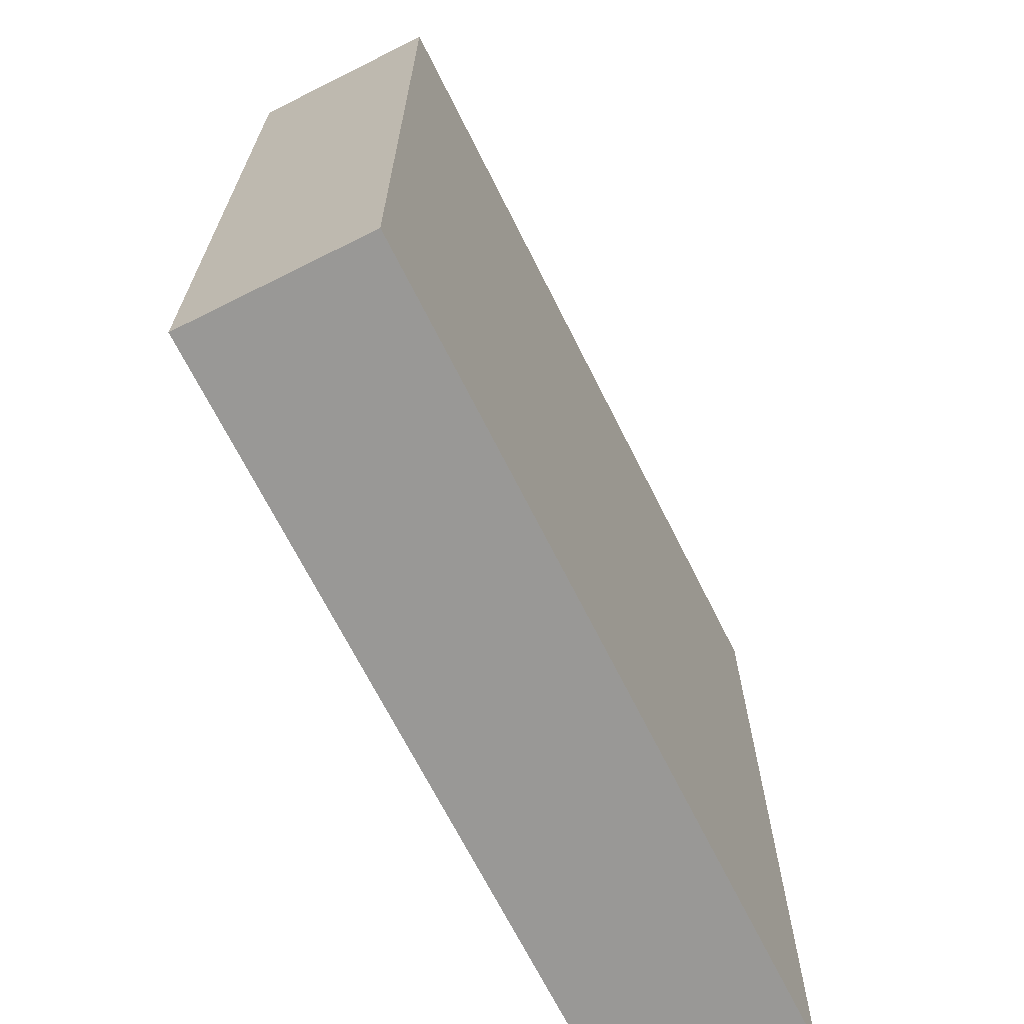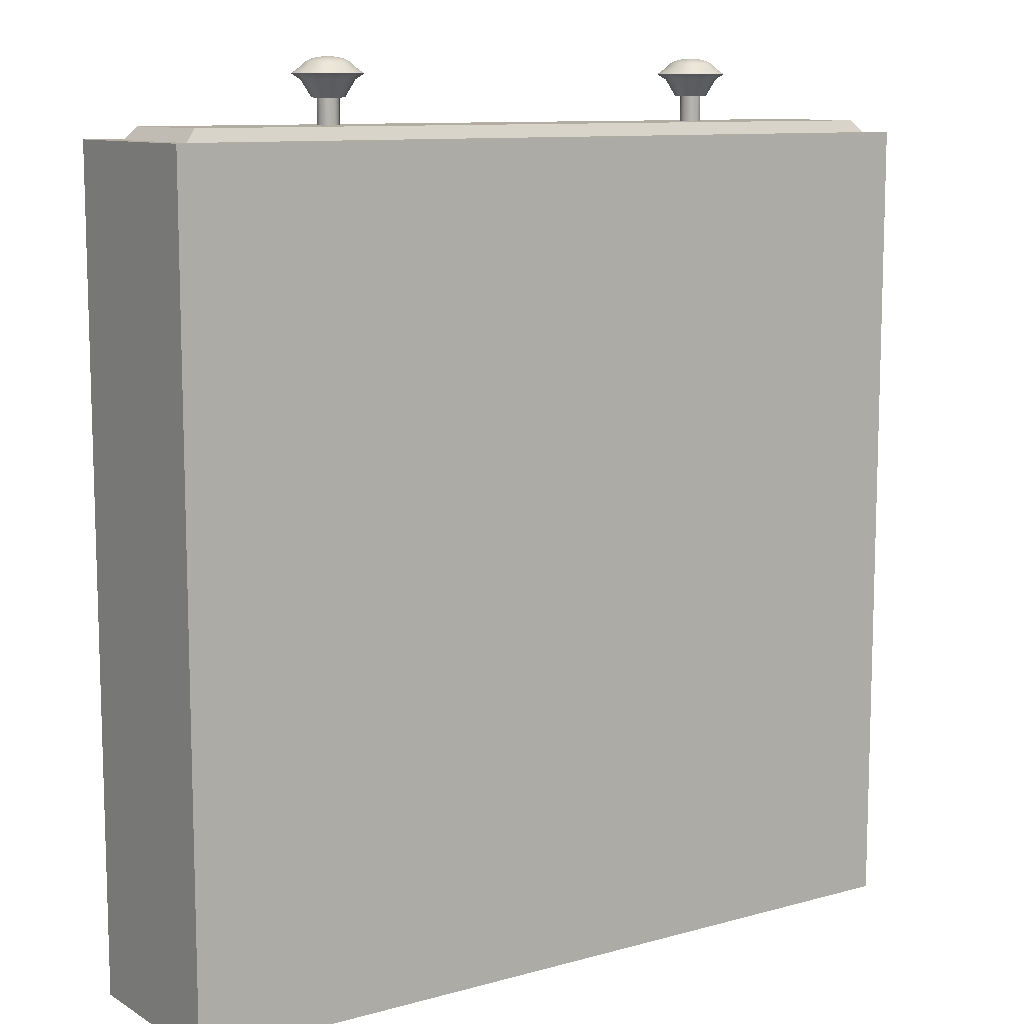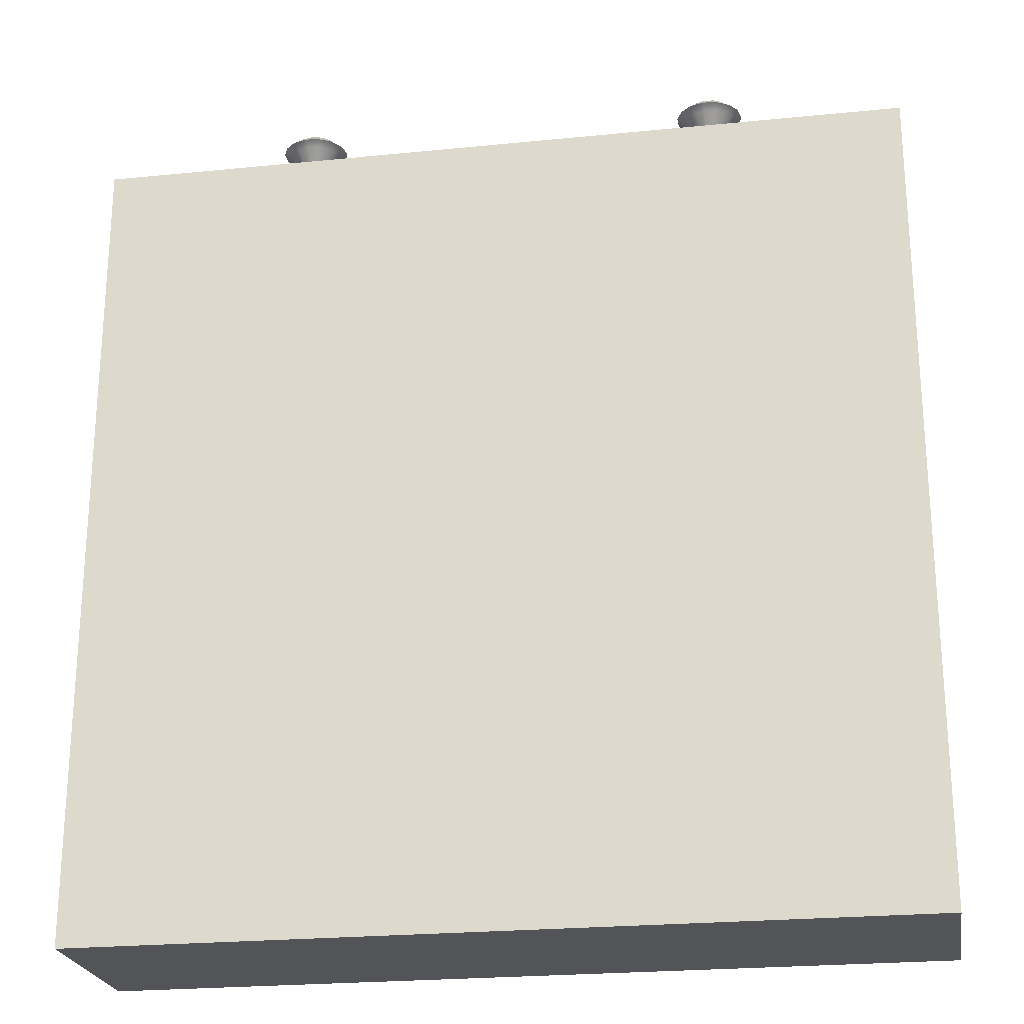
<metadata>
{"format":"obj","ext":"obj","renderer":"f3d","projection":"perspective","resolution":1024,"background":"white","views":[{"elev":-68.6,"azim":116.6,"up":"+Z"},{"elev":10.3,"azim":-34.8,"up":"+Z"},{"elev":-23.5,"azim":9.6,"up":"+Z"}]}
</metadata>
<code>
v -3.686 -1.671 3.686
v 3.686 -1.671 3.686
v -3.686 0 3.686
v 3.686 0 3.686
v -3.686 0 -3.686
v 3.686 0 -3.686
v -3.686 -1.671 -3.686
v 3.686 -1.671 -3.686
f 1 2 4 3
f 3 4 6 5
f 5 6 8 7
f 7 8 2 1
f 2 8 6 4
f 7 1 3 5
v -3.423 -1.46 3.796
v 3.423 -1.46 3.796
v -3.423 -0.4595 3.796
v 3.423 -0.4595 3.796
v -3.634 -0.3377 3.554
v 3.634 -0.3377 3.554
v -3.634 -1.581 3.554
v 3.634 -1.581 3.554
f 9 10 12 11
f 11 12 14 13
f 15 16 10 9
f 10 16 14 12
f 15 9 11 13
v -1.639 -0.8118 4.217
v -1.713 -0.7096 4.217
v -1.823 -0.6464 4.217
v -1.949 -0.6331 4.217
v -2.069 -0.6722 4.217
v -2.163 -0.7568 4.217
v -2.214 -0.8723 4.217
v -2.214 -0.9987 4.217
v -2.163 -1.114 4.217
v -2.069 -1.199 4.217
v -1.949 -1.238 4.217
v -1.823 -1.225 4.217
v -1.713 -1.161 4.217
v -1.639 -1.059 4.217
v -1.613 -0.9355 4.217
v -1.703 -0.8408 4.269
v -1.76 -0.7624 4.269
v -1.844 -0.714 4.269
v -1.94 -0.7039 4.269
v -2.032 -0.7338 4.269
v -2.104 -0.7986 4.269
v -2.144 -0.8871 4.269
v -2.144 -0.9839 4.269
v -2.104 -1.072 4.269
v -2.032 -1.137 4.269
v -1.94 -1.167 4.269
v -1.844 -1.157 4.269
v -1.76 -1.109 4.269
v -1.703 -1.03 4.269
v -1.683 -0.9355 4.269
v -1.721 -0.8487 4.289
v -1.773 -0.7769 4.289
v -1.85 -0.7326 4.289
v -1.938 -0.7233 4.289
v -2.023 -0.7507 4.289
v -2.089 -0.8101 4.289
v -2.125 -0.8911 4.289
v -2.125 -0.9799 4.289
v -2.089 -1.061 4.289
v -2.023 -1.12 4.289
v -1.938 -1.148 4.289
v -1.85 -1.138 4.289
v -1.773 -1.094 4.289
v -1.721 -1.022 4.289
v -1.703 -0.9355 4.289
v -1.738 -0.8565 4.308
v -1.786 -0.7911 4.308
v -1.856 -0.7507 4.308
v -1.936 -0.7423 4.308
v -2.013 -0.7672 4.308
v -2.073 -0.8213 4.308
v -2.106 -0.8951 4.308
v -2.106 -0.9759 4.308
v -2.073 -1.05 4.308
v -2.013 -1.104 4.308
v -1.936 -1.129 4.308
v -1.856 -1.12 4.308
v -1.786 -1.08 4.308
v -1.738 -1.015 4.308
v -1.722 -0.9355 4.308
v -1.764 -0.8677 4.325
v -1.804 -0.8116 4.325
v -1.864 -0.7769 4.325
v -1.933 -0.7697 4.325
v -1.999 -0.7911 4.325
v -2.051 -0.8375 4.325
v -2.079 -0.9008 4.325
v -2.079 -0.9702 4.325
v -2.051 -1.034 4.325
v -1.999 -1.08 4.325
v -1.933 -1.101 4.325
v -1.864 -1.094 4.325
v -1.804 -1.059 4.325
v -1.764 -1.003 4.325
v -1.749 -0.9355 4.325
v -1.795 -0.8819 4.339
v -1.828 -0.8375 4.339
v -1.875 -0.8101 4.339
v -1.93 -0.8044 4.339
v -1.982 -0.8213 4.339
v -2.023 -0.858 4.339
v -2.045 -0.9081 4.339
v -2.045 -0.9629 4.339
v -2.023 -1.013 4.339
v -1.982 -1.05 4.339
v -1.93 -1.067 4.339
v -1.875 -1.061 4.339
v -1.828 -1.034 4.339
v -1.795 -0.9891 4.339
v -1.784 -0.9355 4.339
v -1.833 -0.8984 4.349
v -1.855 -0.8677 4.349
v -1.888 -0.8487 4.349
v -1.925 -0.8448 4.349
v -1.962 -0.8565 4.349
v -1.99 -0.8819 4.349
v -2.005 -0.9165 4.349
v -2.005 -0.9545 4.349
v -1.99 -0.9891 4.349
v -1.962 -1.015 4.349
v -1.925 -1.026 4.349
v -1.888 -1.022 4.349
v -1.855 -1.003 4.349
v -1.833 -0.9726 4.349
v -1.825 -0.9355 4.349
v -1.873 -0.9165 4.355
v -1.885 -0.9008 4.355
v -1.901 -0.8911 4.355
v -1.921 -0.8891 4.355
v -1.939 -0.8951 4.355
v -1.954 -0.9081 4.355
v -1.962 -0.9258 4.355
v -1.962 -0.9452 4.355
v -1.954 -0.9629 4.355
v -1.939 -0.9759 4.355
v -1.921 -0.9819 4.355
v -1.901 -0.9799 4.355
v -1.885 -0.9702 4.355
v -1.873 -0.9545 4.355
v -1.869 -0.9355 4.355
v -1.917 -0.9355 4.022
v -1.916 -0.9355 4.357
v -2.058 -0.967 4.022
v -2.054 -0.9077 4.022
v -2.028 -0.856 4.022
v -1.984 -0.819 4.022
v -1.931 -0.8015 4.022
v -1.874 -0.8061 4.022
v -1.822 -0.8326 4.022
v -1.784 -0.8781 4.022
v -1.775 -0.9369 4.022
v -1.788 -0.994 4.022
v -1.822 -1.042 4.022
v -1.872 -1.074 4.022
v -1.931 -1.081 4.022
v -1.989 -1.062 4.022
v -2.033 -1.022 4.022
v -2.106 -1.073 4.172
v -2.145 -0.9839 4.172
v -2.142 -0.8872 4.172
v -2.102 -0.8006 4.172
v -2.03 -0.7378 4.172
v -1.94 -0.7085 4.172
v -1.846 -0.7174 4.172
v -1.762 -0.7635 4.172
v -1.702 -0.84 4.172
v -1.685 -0.9352 4.172
v -1.705 -1.029 4.172
v -1.761 -1.107 4.172
v -1.844 -1.158 4.172
v -1.941 -1.168 4.172
v -2.033 -1.138 4.172
v -1.832 -0.8912 3.753
v -1.863 -0.8571 3.753
v -1.905 -0.8409 3.753
v -1.951 -0.8464 3.753
v -1.988 -0.8723 3.753
v -2.009 -0.9127 3.753
v -2.009 -0.9583 3.753
v -1.988 -0.9987 3.753
v -1.951 -1.025 3.753
v -1.905 -1.03 3.753
v -1.863 -1.014 3.753
v -1.832 -0.9798 3.753
v -1.821 -0.9355 3.753
v -1.832 -0.8912 4.055
v -1.863 -0.8571 4.055
v -1.905 -0.8409 4.055
v -1.951 -0.8464 4.055
v -1.988 -0.8723 4.055
v -2.009 -0.9127 4.055
v -2.009 -0.9583 4.055
v -1.988 -0.9987 4.055
v -1.951 -1.025 4.055
v -1.905 -1.03 4.055
v -1.863 -1.014 4.055
v -1.832 -0.9798 4.055
v -1.821 -0.9355 4.055
v -1.917 -0.9355 3.753
v -1.917 -0.9355 4.055
f 145 146 137
f 144 145 137
f 143 144 137
f 142 143 137
f 141 142 137
f 140 141 137
f 137 139 140
f 153 139 137
f 152 153 137
f 151 152 137
f 150 151 137
f 149 150 137
f 148 149 137
f 147 148 137
f 146 147 137
f 17 18 33 32
f 18 19 34 33
f 19 20 35 34
f 20 21 36 35
f 21 22 37 36
f 22 23 38 37
f 23 24 39 38
f 24 25 40 39
f 25 26 41 40
f 26 27 42 41
f 27 28 43 42
f 28 29 44 43
f 29 30 45 44
f 30 31 46 45
f 31 17 32 46
f 32 33 48 47
f 33 34 49 48
f 34 35 50 49
f 35 36 51 50
f 36 37 52 51
f 37 38 53 52
f 38 39 54 53
f 39 40 55 54
f 40 41 56 55
f 41 42 57 56
f 42 43 58 57
f 43 44 59 58
f 44 45 60 59
f 45 46 61 60
f 46 32 47 61
f 47 48 63 62
f 48 49 64 63
f 49 50 65 64
f 50 51 66 65
f 51 52 67 66
f 52 53 68 67
f 53 54 69 68
f 54 55 70 69
f 55 56 71 70
f 56 57 72 71
f 57 58 73 72
f 58 59 74 73
f 59 60 75 74
f 60 61 76 75
f 61 47 62 76
f 62 63 78 77
f 63 64 79 78
f 64 65 80 79
f 65 66 81 80
f 66 67 82 81
f 67 68 83 82
f 68 69 84 83
f 69 70 85 84
f 70 71 86 85
f 71 72 87 86
f 72 73 88 87
f 73 74 89 88
f 74 75 90 89
f 75 76 91 90
f 76 62 77 91
f 77 78 93 92
f 78 79 94 93
f 79 80 95 94
f 80 81 96 95
f 81 82 97 96
f 82 83 98 97
f 83 84 99 98
f 84 85 100 99
f 85 86 101 100
f 86 87 102 101
f 87 88 103 102
f 88 89 104 103
f 89 90 105 104
f 90 91 106 105
f 91 77 92 106
f 92 93 108 107
f 93 94 109 108
f 94 95 110 109
f 95 96 111 110
f 96 97 112 111
f 97 98 113 112
f 98 99 114 113
f 99 100 115 114
f 100 101 116 115
f 101 102 117 116
f 102 103 118 117
f 103 104 119 118
f 104 105 120 119
f 105 106 121 120
f 106 92 107 121
f 107 108 123 122
f 108 109 124 123
f 109 110 125 124
f 110 111 126 125
f 111 112 127 126
f 112 113 128 127
f 113 114 129 128
f 114 115 130 129
f 115 116 131 130
f 116 117 132 131
f 117 118 133 132
f 118 119 134 133
f 119 120 135 134
f 120 121 136 135
f 121 107 122 136
f 122 123 138
f 123 124 138
f 124 125 138
f 125 126 138
f 126 127 138
f 127 128 138
f 128 129 138
f 129 130 138
f 130 131 138
f 131 132 138
f 132 133 138
f 133 134 138
f 134 135 138
f 135 136 138
f 136 122 138
f 155 156 140 139
f 156 157 141 140
f 157 158 142 141
f 158 159 143 142
f 159 160 144 143
f 160 161 145 144
f 161 162 146 145
f 162 163 147 146
f 163 164 148 147
f 164 165 149 148
f 165 166 150 149
f 166 167 151 150
f 167 168 152 151
f 168 154 153 152
f 154 155 139 153
f 25 24 155 154
f 24 23 156 155
f 23 22 157 156
f 22 21 158 157
f 21 20 159 158
f 20 19 160 159
f 19 18 161 160
f 18 17 162 161
f 17 31 163 162
f 31 30 164 163
f 30 29 165 164
f 29 28 166 165
f 28 27 167 166
f 27 26 168 167
f 26 25 154 168
f 169 170 183 182
f 170 171 184 183
f 171 172 185 184
f 172 173 186 185
f 173 174 187 186
f 174 175 188 187
f 175 176 189 188
f 176 177 190 189
f 177 178 191 190
f 178 179 192 191
f 179 180 193 192
f 180 181 194 193
f 181 169 182 194
f 170 169 195
f 171 170 195
f 172 171 195
f 173 172 195
f 174 173 195
f 175 174 195
f 176 175 195
f 177 176 195
f 178 177 195
f 179 178 195
f 180 179 195
f 181 180 195
f 169 181 195
f 182 183 196
f 183 184 196
f 184 185 196
f 185 186 196
f 186 187 196
f 187 188 196
f 188 189 196
f 189 190 196
f 190 191 196
f 191 192 196
f 192 193 196
f 193 194 196
f 194 182 196
v 2.195 -0.8118 4.217
v 2.12 -0.7096 4.217
v 2.011 -0.6464 4.217
v 1.885 -0.6331 4.217
v 1.765 -0.6722 4.217
v 1.671 -0.7568 4.217
v 1.62 -0.8723 4.217
v 1.62 -0.9987 4.217
v 1.671 -1.114 4.217
v 1.765 -1.199 4.217
v 1.885 -1.238 4.217
v 2.011 -1.225 4.217
v 2.12 -1.161 4.217
v 2.195 -1.059 4.217
v 2.221 -0.9355 4.217
v 2.131 -0.8408 4.269
v 2.074 -0.7624 4.269
v 1.99 -0.714 4.269
v 1.893 -0.7039 4.269
v 1.801 -0.7338 4.269
v 1.729 -0.7986 4.269
v 1.69 -0.8871 4.269
v 1.69 -0.9839 4.269
v 1.729 -1.072 4.269
v 1.801 -1.137 4.269
v 1.893 -1.167 4.269
v 1.99 -1.157 4.269
v 2.074 -1.109 4.269
v 2.131 -1.03 4.269
v 2.151 -0.9355 4.269
v 2.113 -0.8487 4.289
v 2.061 -0.7769 4.289
v 1.984 -0.7326 4.289
v 1.896 -0.7233 4.289
v 1.811 -0.7507 4.289
v 1.745 -0.8101 4.289
v 1.709 -0.8911 4.289
v 1.709 -0.9799 4.289
v 1.745 -1.061 4.289
v 1.811 -1.12 4.289
v 1.896 -1.148 4.289
v 1.984 -1.138 4.289
v 2.061 -1.094 4.289
v 2.113 -1.022 4.289
v 2.131 -0.9355 4.289
v 2.095 -0.8565 4.308
v 2.048 -0.7911 4.308
v 1.978 -0.7507 4.308
v 1.898 -0.7423 4.308
v 1.821 -0.7672 4.308
v 1.761 -0.8213 4.308
v 1.728 -0.8951 4.308
v 1.728 -0.9759 4.308
v 1.761 -1.05 4.308
v 1.821 -1.104 4.308
v 1.898 -1.129 4.308
v 1.978 -1.12 4.308
v 2.048 -1.08 4.308
v 2.095 -1.015 4.308
v 2.112 -0.9355 4.308
v 2.07 -0.8677 4.325
v 2.029 -0.8116 4.325
v 1.969 -0.7769 4.325
v 1.9 -0.7697 4.325
v 1.835 -0.7911 4.325
v 1.783 -0.8375 4.325
v 1.755 -0.9008 4.325
v 1.755 -0.9702 4.325
v 1.783 -1.034 4.325
v 1.835 -1.08 4.325
v 1.9 -1.101 4.325
v 1.969 -1.094 4.325
v 2.029 -1.059 4.325
v 2.07 -1.003 4.325
v 2.085 -0.9355 4.325
v 2.038 -0.8819 4.339
v 2.006 -0.8375 4.339
v 1.959 -0.8101 4.339
v 1.904 -0.8044 4.339
v 1.852 -0.8213 4.339
v 1.811 -0.858 4.339
v 1.789 -0.9081 4.339
v 1.789 -0.9629 4.339
v 1.811 -1.013 4.339
v 1.852 -1.05 4.339
v 1.904 -1.067 4.339
v 1.959 -1.061 4.339
v 2.006 -1.034 4.339
v 2.038 -0.9891 4.339
v 2.05 -0.9355 4.339
v 2.001 -0.8984 4.349
v 1.979 -0.8677 4.349
v 1.946 -0.8487 4.349
v 1.908 -0.8448 4.349
v 1.872 -0.8565 4.349
v 1.844 -0.8819 4.349
v 1.829 -0.9165 4.349
v 1.829 -0.9545 4.349
v 1.844 -0.9891 4.349
v 1.872 -1.015 4.349
v 1.908 -1.026 4.349
v 1.946 -1.022 4.349
v 1.979 -1.003 4.349
v 2.001 -0.9726 4.349
v 2.009 -0.9355 4.349
v 1.96 -0.9165 4.355
v 1.949 -0.9008 4.355
v 1.932 -0.8911 4.355
v 1.913 -0.8891 4.355
v 1.895 -0.8951 4.355
v 1.88 -0.9081 4.355
v 1.872 -0.9258 4.355
v 1.872 -0.9452 4.355
v 1.88 -0.9629 4.355
v 1.895 -0.9759 4.355
v 1.913 -0.9819 4.355
v 1.932 -0.9799 4.355
v 1.949 -0.9702 4.355
v 1.96 -0.9545 4.355
v 1.965 -0.9355 4.355
v 1.917 -0.9355 4.022
v 1.918 -0.9355 4.357
v 1.776 -0.967 4.022
v 1.78 -0.9077 4.022
v 1.806 -0.856 4.022
v 1.849 -0.819 4.022
v 1.903 -0.8015 4.022
v 1.96 -0.8061 4.022
v 2.011 -0.8326 4.022
v 2.049 -0.8781 4.022
v 2.059 -0.9369 4.022
v 2.046 -0.994 4.022
v 2.012 -1.042 4.022
v 1.962 -1.074 4.022
v 1.902 -1.081 4.022
v 1.845 -1.062 4.022
v 1.8 -1.022 4.022
v 1.728 -1.073 4.172
v 1.688 -0.9839 4.172
v 1.691 -0.8872 4.172
v 1.732 -0.8006 4.172
v 1.803 -0.7378 4.172
v 1.894 -0.7085 4.172
v 1.988 -0.7174 4.172
v 2.072 -0.7635 4.172
v 2.131 -0.84 4.172
v 2.149 -0.9352 4.172
v 2.129 -1.029 4.172
v 2.073 -1.107 4.172
v 1.99 -1.158 4.172
v 1.893 -1.168 4.172
v 1.8 -1.138 4.172
v 2.001 -0.8912 3.753
v 1.971 -0.8571 3.753
v 1.928 -0.8409 3.753
v 1.883 -0.8464 3.753
v 1.846 -0.8723 3.753
v 1.824 -0.9127 3.753
v 1.824 -0.9583 3.753
v 1.846 -0.9987 3.753
v 1.883 -1.025 3.753
v 1.928 -1.03 3.753
v 1.971 -1.014 3.753
v 2.001 -0.9798 3.753
v 2.012 -0.9355 3.753
v 2.001 -0.8912 4.055
v 1.971 -0.8571 4.055
v 1.928 -0.8409 4.055
v 1.883 -0.8464 4.055
v 1.846 -0.8723 4.055
v 1.824 -0.9127 4.055
v 1.824 -0.9583 4.055
v 1.846 -0.9987 4.055
v 1.883 -1.025 4.055
v 1.928 -1.03 4.055
v 1.971 -1.014 4.055
v 2.001 -0.9798 4.055
v 2.012 -0.9355 4.055
v 1.917 -0.9355 3.753
v 1.917 -0.9355 4.055
f 325 326 317
f 324 325 317
f 323 324 317
f 322 323 317
f 321 322 317
f 320 321 317
f 317 319 320
f 333 319 317
f 332 333 317
f 331 332 317
f 330 331 317
f 329 330 317
f 328 329 317
f 327 328 317
f 326 327 317
f 197 198 213 212
f 198 199 214 213
f 199 200 215 214
f 200 201 216 215
f 201 202 217 216
f 202 203 218 217
f 203 204 219 218
f 204 205 220 219
f 205 206 221 220
f 206 207 222 221
f 207 208 223 222
f 208 209 224 223
f 209 210 225 224
f 210 211 226 225
f 211 197 212 226
f 212 213 228 227
f 213 214 229 228
f 214 215 230 229
f 215 216 231 230
f 216 217 232 231
f 217 218 233 232
f 218 219 234 233
f 219 220 235 234
f 220 221 236 235
f 221 222 237 236
f 222 223 238 237
f 223 224 239 238
f 224 225 240 239
f 225 226 241 240
f 226 212 227 241
f 227 228 243 242
f 228 229 244 243
f 229 230 245 244
f 230 231 246 245
f 231 232 247 246
f 232 233 248 247
f 233 234 249 248
f 234 235 250 249
f 235 236 251 250
f 236 237 252 251
f 237 238 253 252
f 238 239 254 253
f 239 240 255 254
f 240 241 256 255
f 241 227 242 256
f 242 243 258 257
f 243 244 259 258
f 244 245 260 259
f 245 246 261 260
f 246 247 262 261
f 247 248 263 262
f 248 249 264 263
f 249 250 265 264
f 250 251 266 265
f 251 252 267 266
f 252 253 268 267
f 253 254 269 268
f 254 255 270 269
f 255 256 271 270
f 256 242 257 271
f 257 258 273 272
f 258 259 274 273
f 259 260 275 274
f 260 261 276 275
f 261 262 277 276
f 262 263 278 277
f 263 264 279 278
f 264 265 280 279
f 265 266 281 280
f 266 267 282 281
f 267 268 283 282
f 268 269 284 283
f 269 270 285 284
f 270 271 286 285
f 271 257 272 286
f 272 273 288 287
f 273 274 289 288
f 274 275 290 289
f 275 276 291 290
f 276 277 292 291
f 277 278 293 292
f 278 279 294 293
f 279 280 295 294
f 280 281 296 295
f 281 282 297 296
f 282 283 298 297
f 283 284 299 298
f 284 285 300 299
f 285 286 301 300
f 286 272 287 301
f 287 288 303 302
f 288 289 304 303
f 289 290 305 304
f 290 291 306 305
f 291 292 307 306
f 292 293 308 307
f 293 294 309 308
f 294 295 310 309
f 295 296 311 310
f 296 297 312 311
f 297 298 313 312
f 298 299 314 313
f 299 300 315 314
f 300 301 316 315
f 301 287 302 316
f 302 303 318
f 303 304 318
f 304 305 318
f 305 306 318
f 306 307 318
f 307 308 318
f 308 309 318
f 309 310 318
f 310 311 318
f 311 312 318
f 312 313 318
f 313 314 318
f 314 315 318
f 315 316 318
f 316 302 318
f 335 336 320 319
f 336 337 321 320
f 337 338 322 321
f 338 339 323 322
f 339 340 324 323
f 340 341 325 324
f 341 342 326 325
f 342 343 327 326
f 343 344 328 327
f 344 345 329 328
f 345 346 330 329
f 346 347 331 330
f 347 348 332 331
f 348 334 333 332
f 334 335 319 333
f 205 204 335 334
f 204 203 336 335
f 203 202 337 336
f 202 201 338 337
f 201 200 339 338
f 200 199 340 339
f 199 198 341 340
f 198 197 342 341
f 197 211 343 342
f 211 210 344 343
f 210 209 345 344
f 209 208 346 345
f 208 207 347 346
f 207 206 348 347
f 206 205 334 348
f 349 350 363 362
f 350 351 364 363
f 351 352 365 364
f 352 353 366 365
f 353 354 367 366
f 354 355 368 367
f 355 356 369 368
f 356 357 370 369
f 357 358 371 370
f 358 359 372 371
f 359 360 373 372
f 360 361 374 373
f 361 349 362 374
f 350 349 375
f 351 350 375
f 352 351 375
f 353 352 375
f 354 353 375
f 355 354 375
f 356 355 375
f 357 356 375
f 358 357 375
f 359 358 375
f 360 359 375
f 361 360 375
f 349 361 375
f 362 363 376
f 363 364 376
f 364 365 376
f 365 366 376
f 366 367 376
f 367 368 376
f 368 369 376
f 369 370 376
f 370 371 376
f 371 372 376
f 372 373 376
f 373 374 376
f 374 362 376

</code>
